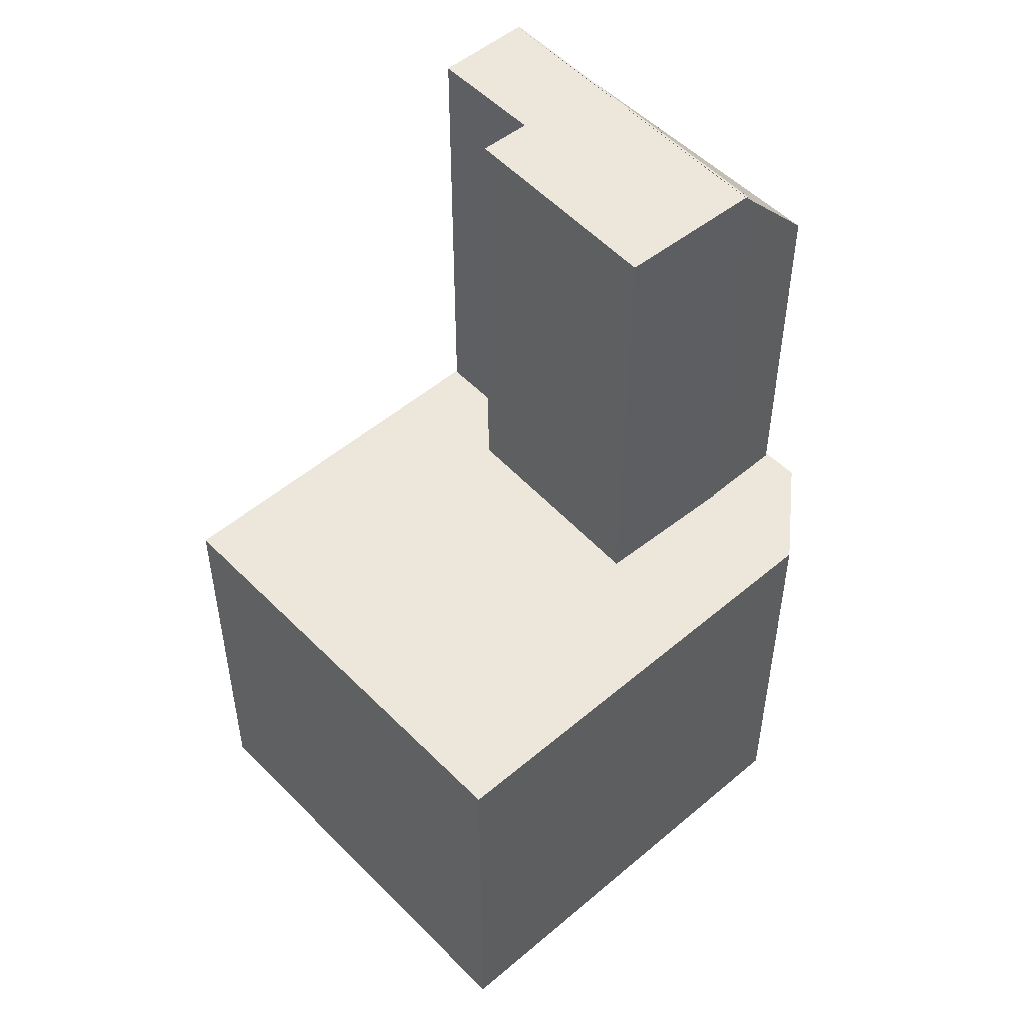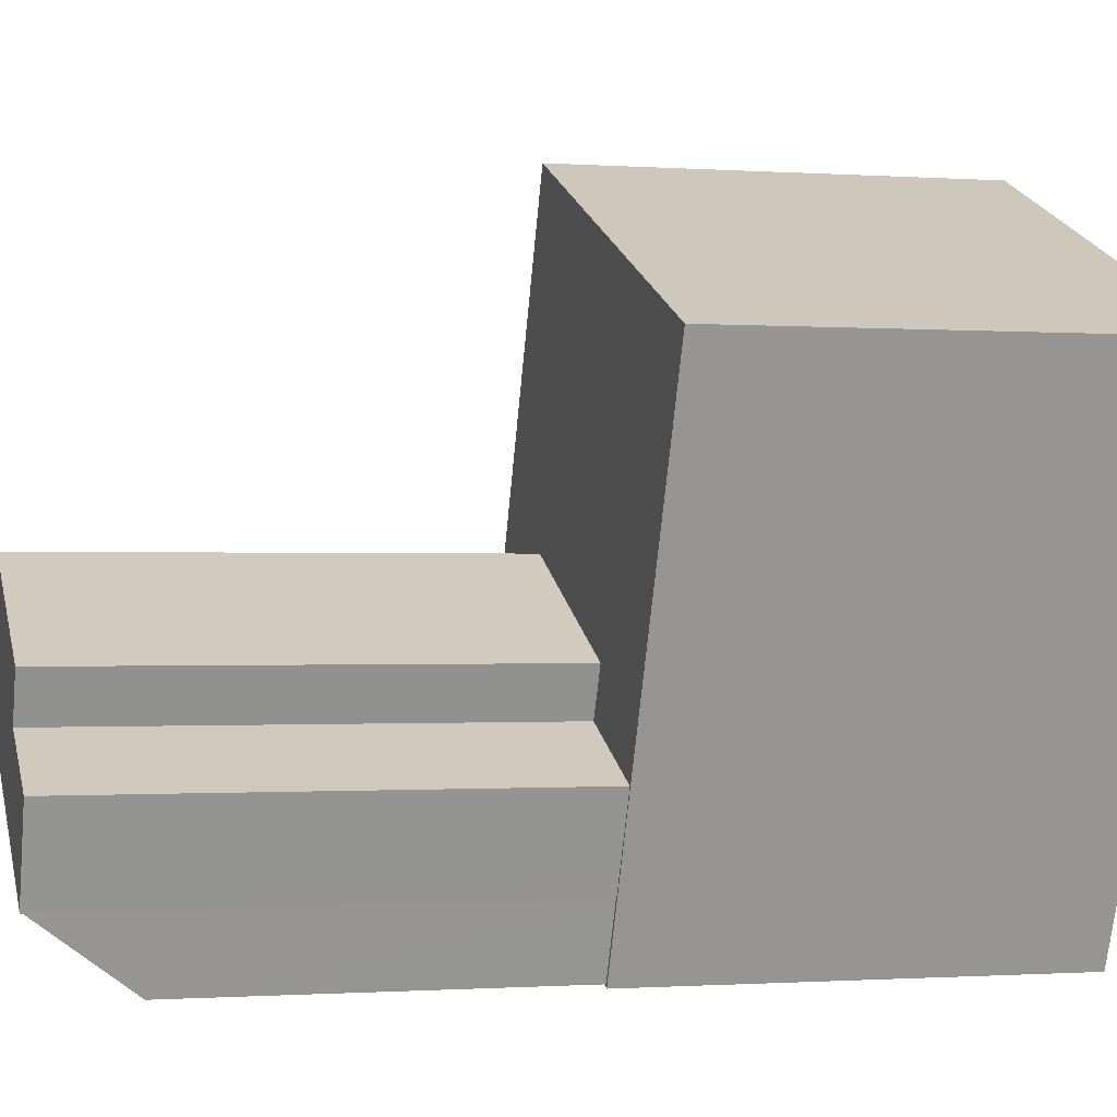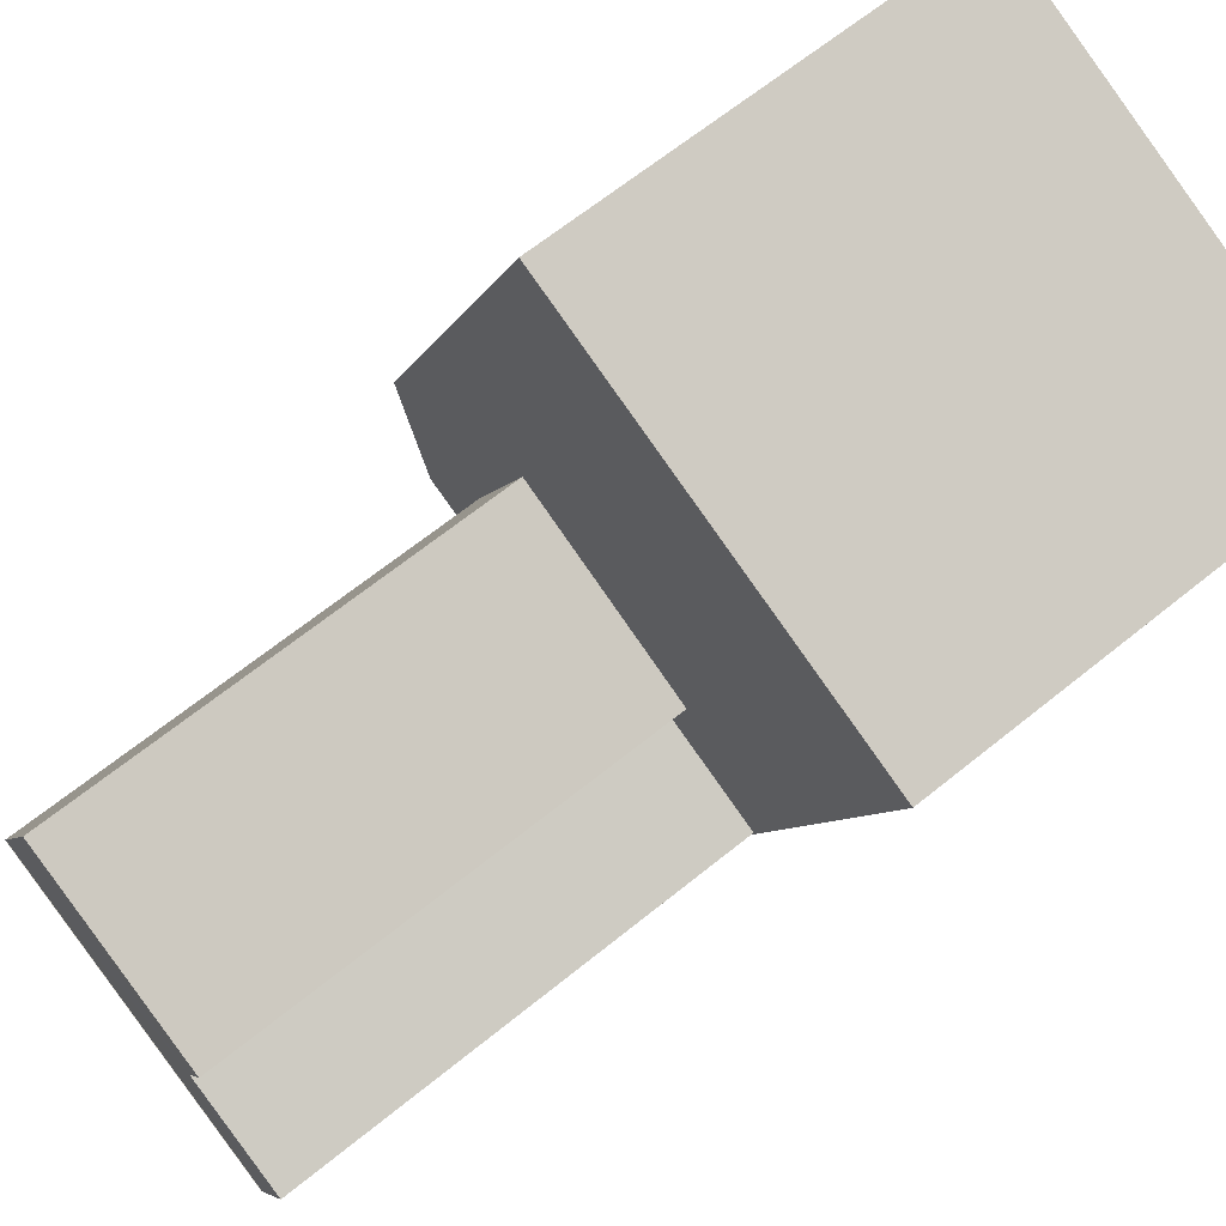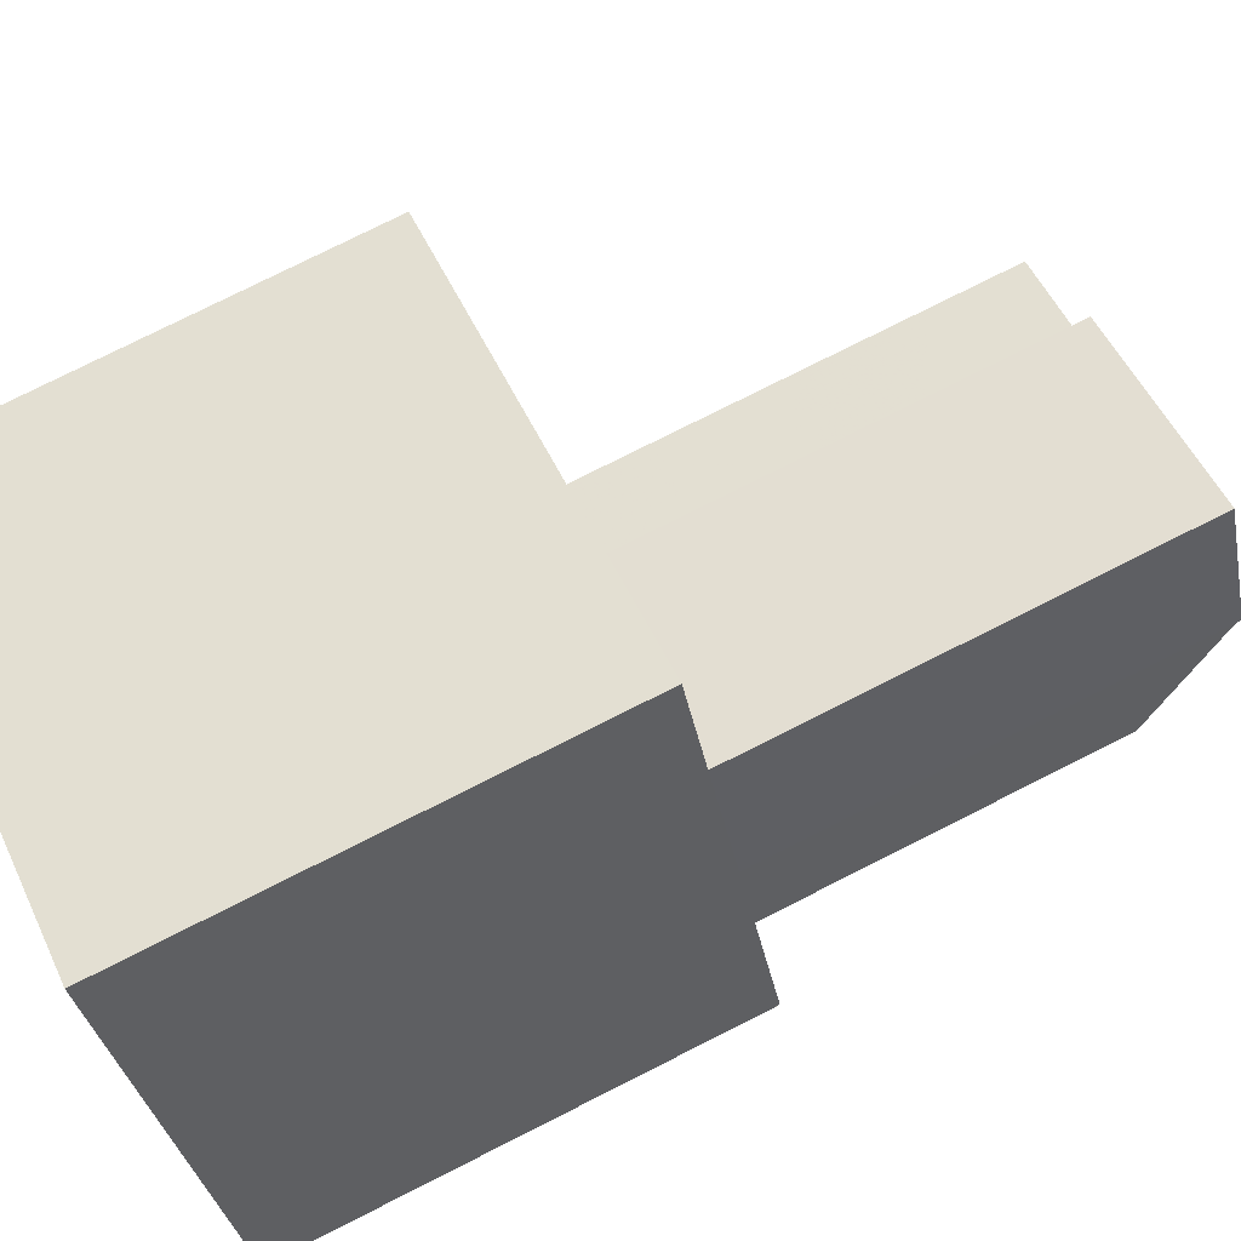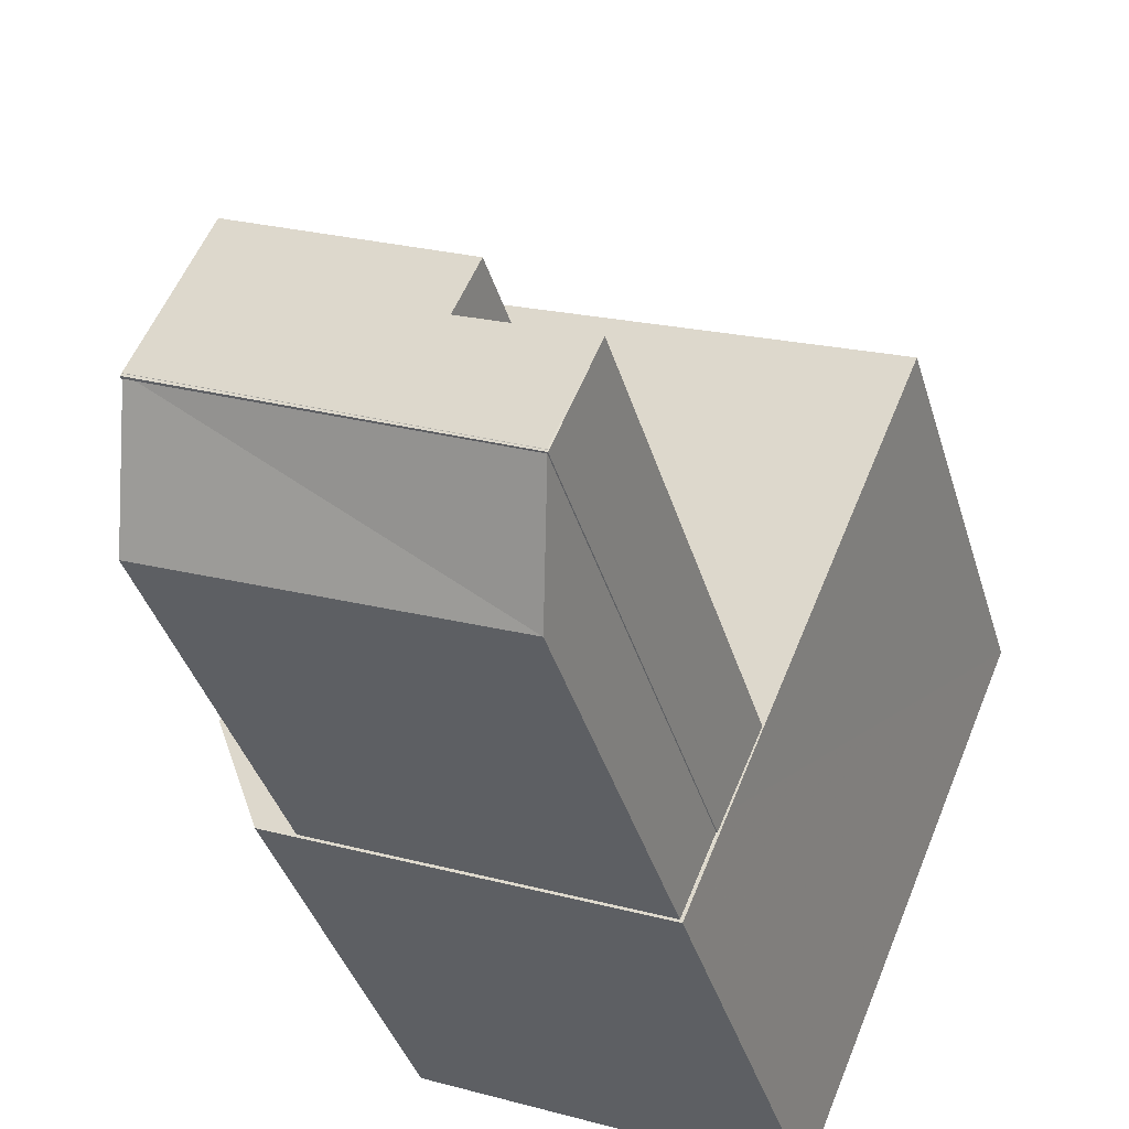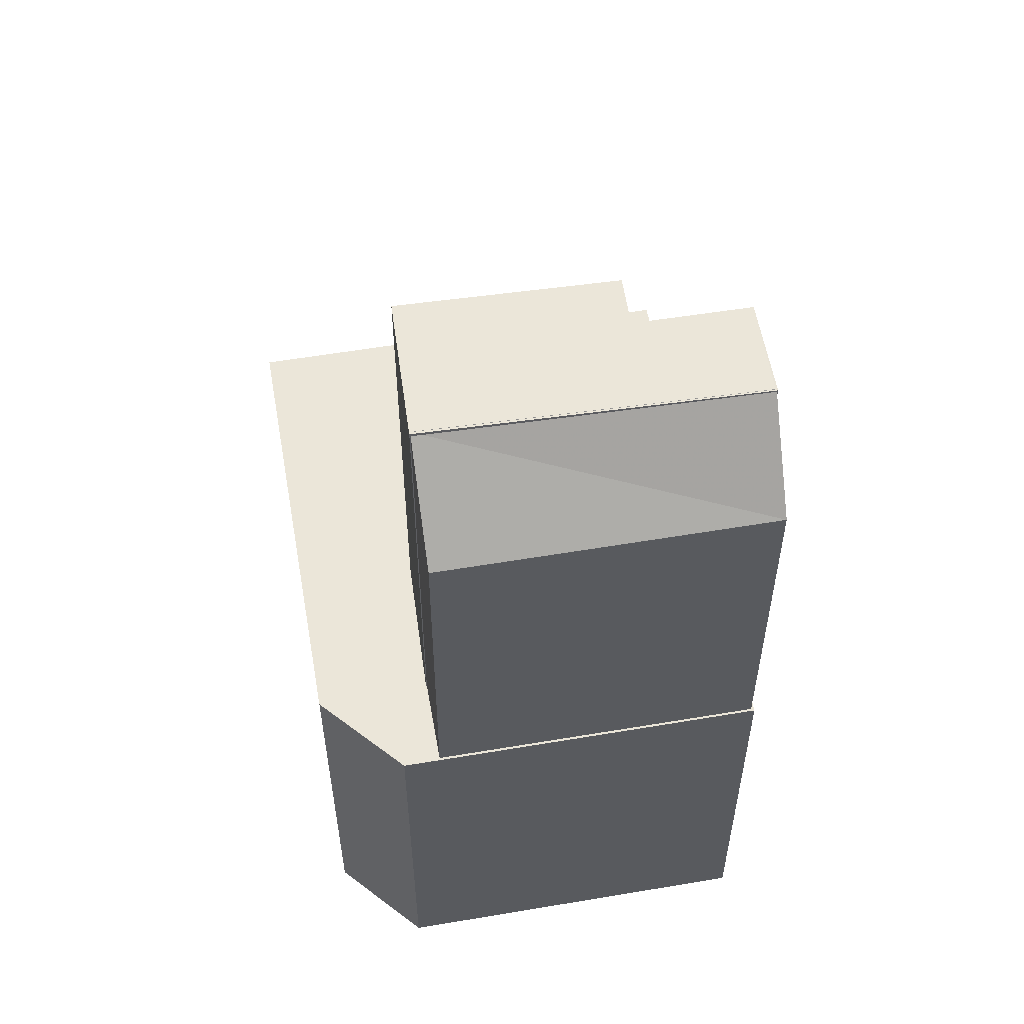
<metadata>
{"format":"obj","ext":"obj","renderer":"f3d","projection":"perspective","resolution":1024,"background":"white","views":[{"elev":51.6,"azim":-155.3,"up":"+Z"},{"elev":-0.7,"azim":75.4,"up":"+Y"},{"elev":65.4,"azim":50.8,"up":"+Y"},{"elev":77.8,"azim":-116.7,"up":"+Y"},{"elev":-38.0,"azim":15.8,"up":"+Y"},{"elev":56.4,"azim":-32.7,"up":"+Z"}]}
</metadata>
<code>
v -1.149e+04 -3.43e+04 36.03
v -1.148e+04 -3.431e+04 36.03
v -1.149e+04 -3.431e+04 36.03
v -1.148e+04 -3.431e+04 36.03
v -1.149e+04 -3.431e+04 36.03
v -1.148e+04 -3.431e+04 51.62
v -1.148e+04 -3.431e+04 51.62
v -1.148e+04 -3.431e+04 51.62
v -1.149e+04 -3.431e+04 51.61
v -1.149e+04 -3.431e+04 51.62
v -1.148e+04 -3.431e+04 51.62
v -1.148e+04 -3.431e+04 51.62
v -1.149e+04 -3.431e+04 51.61
v -1.148e+04 -3.431e+04 51.58
v -1.149e+04 -3.431e+04 51.56
v -1.148e+04 -3.431e+04 49.92
v -1.149e+04 -3.431e+04 49.91
v -1.149e+04 -3.431e+04 51.57
v -1.149e+04 -3.431e+04 51.61
v -1.149e+04 -3.431e+04 51.61
v -1.148e+04 -3.431e+04 51.62
v -1.148e+04 -3.431e+04 51.62
v -1.149e+04 -3.431e+04 51.61
v -1.148e+04 -3.431e+04 51.62
v -1.149e+04 -3.431e+04 51.61
v -1.149e+04 -3.431e+04 51.61
v -1.148e+04 -3.431e+04 51.62
v -1.148e+04 -3.431e+04 51.62
v -1.148e+04 -3.431e+04 43.53
v -1.148e+04 -3.431e+04 43.53
v -1.148e+04 -3.431e+04 43.53
v -1.148e+04 -3.431e+04 43.53
v -1.148e+04 -3.431e+04 43.53
v -1.148e+04 -3.431e+04 43.53
v -1.148e+04 -3.431e+04 43.53
v -1.149e+04 -3.431e+04 43.52
v -1.149e+04 -3.431e+04 43.52
v -1.149e+04 -3.431e+04 43.52
v -1.149e+04 -3.431e+04 43.52
v -1.149e+04 -3.431e+04 43.52
v -1.149e+04 -3.43e+04 43.52
v -1.148e+04 -3.431e+04 43.53
v -1.148e+04 -3.431e+04 43.53
v -1.148e+04 -3.431e+04 43.53
v -1.148e+04 -3.431e+04 43.53
v -1.149e+04 -3.431e+04 43.52
v -1.148e+04 -3.431e+04 49.92
v -1.149e+04 -3.431e+04 49.91
f 1 2 3
f 2 4 3
f 4 5 3
f 6 7 8
f 9 8 10
f 8 11 12
f 9 11 8
f 13 9 10
f 14 15 16
f 15 17 16
f 15 18 17
f 19 20 13
f 20 21 9
f 13 20 9
f 21 11 9
f 21 22 12
f 20 19 23
f 22 24 6
f 11 21 12
f 25 26 23
f 7 6 24
f 13 25 19
f 25 7 27
f 28 26 27
f 24 27 7
f 22 6 12
f 19 25 23
f 25 27 26
f 29 30 31
f 31 30 32
f 29 33 30
f 32 30 34
f 35 36 37
f 38 37 39
f 38 40 41
f 42 29 43
f 40 43 41
f 35 31 32
f 33 29 42
f 44 45 42
f 35 32 36
f 39 36 46
f 40 44 43
f 38 39 40
f 37 36 39
f 44 42 43
f 7 10 8
f 7 25 10
f 25 13 10
f 12 6 8
f 14 16 47
f 48 17 18
f 34 16 32
f 34 47 16
f 32 16 17
f 36 32 17
f 46 36 17
f 48 46 17
f 44 28 27
f 45 44 27
f 42 27 24
f 42 45 27
f 42 24 33
f 24 22 33
f 22 30 33
f 22 47 30
f 30 47 34
f 39 48 23
f 21 14 22
f 46 48 39
f 18 20 23
f 21 20 15
f 48 18 23
f 15 20 18
f 14 47 22
f 21 15 14
f 40 39 23
f 26 40 23
f 44 26 28
f 44 40 26
f 35 4 31
f 29 2 43
f 31 4 29
f 29 4 2
f 4 37 5
f 4 35 37
f 38 3 5
f 37 38 5
f 38 1 3
f 38 41 1
f 41 2 1
f 41 43 2

</code>
